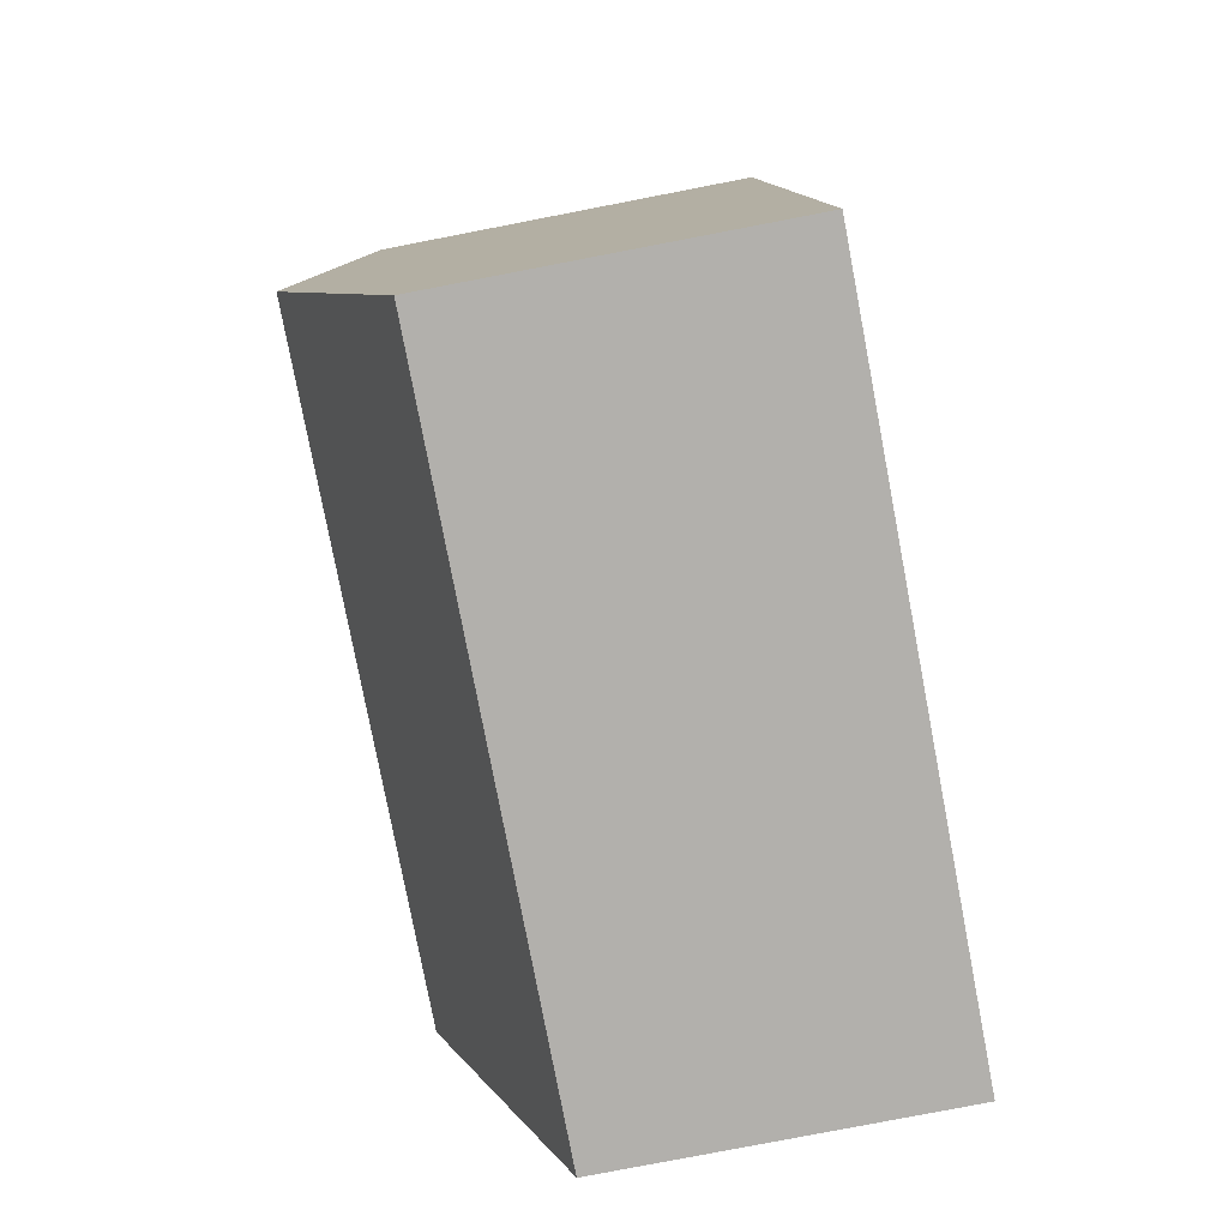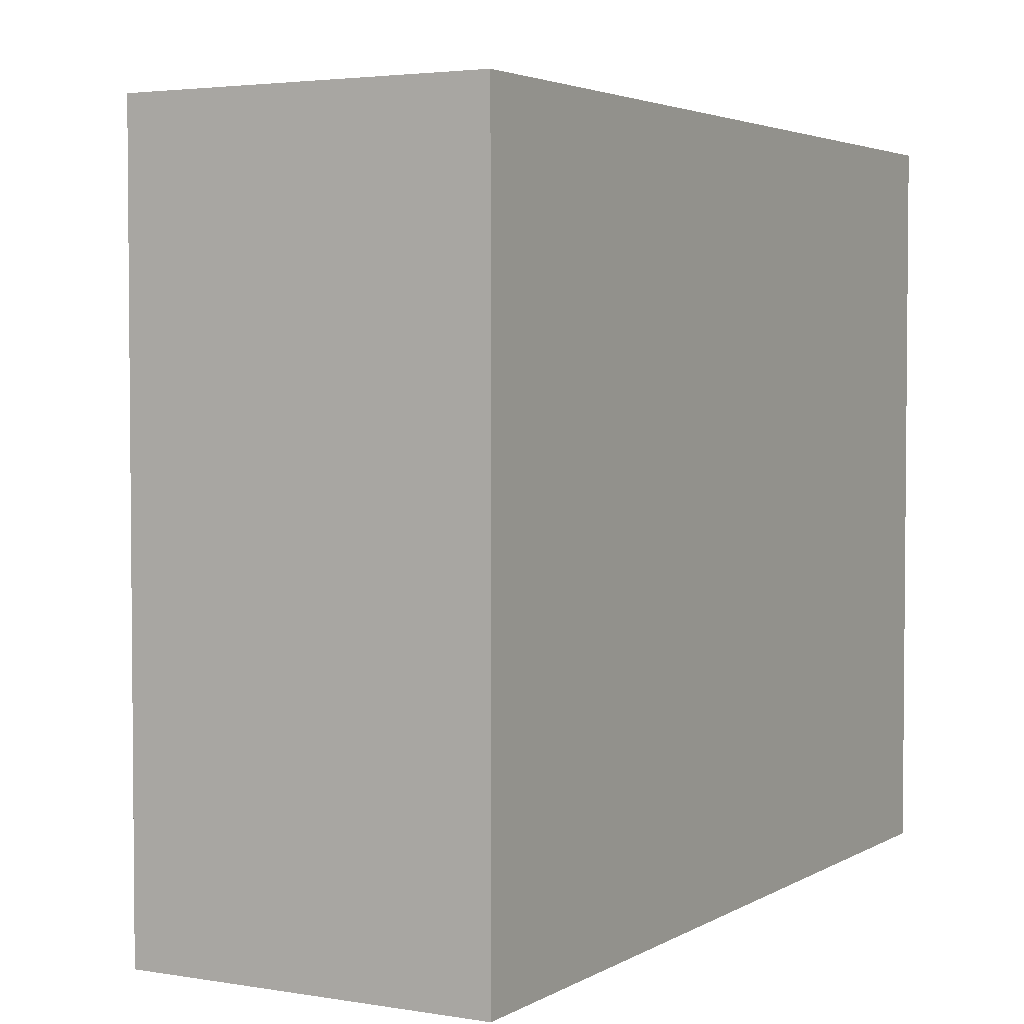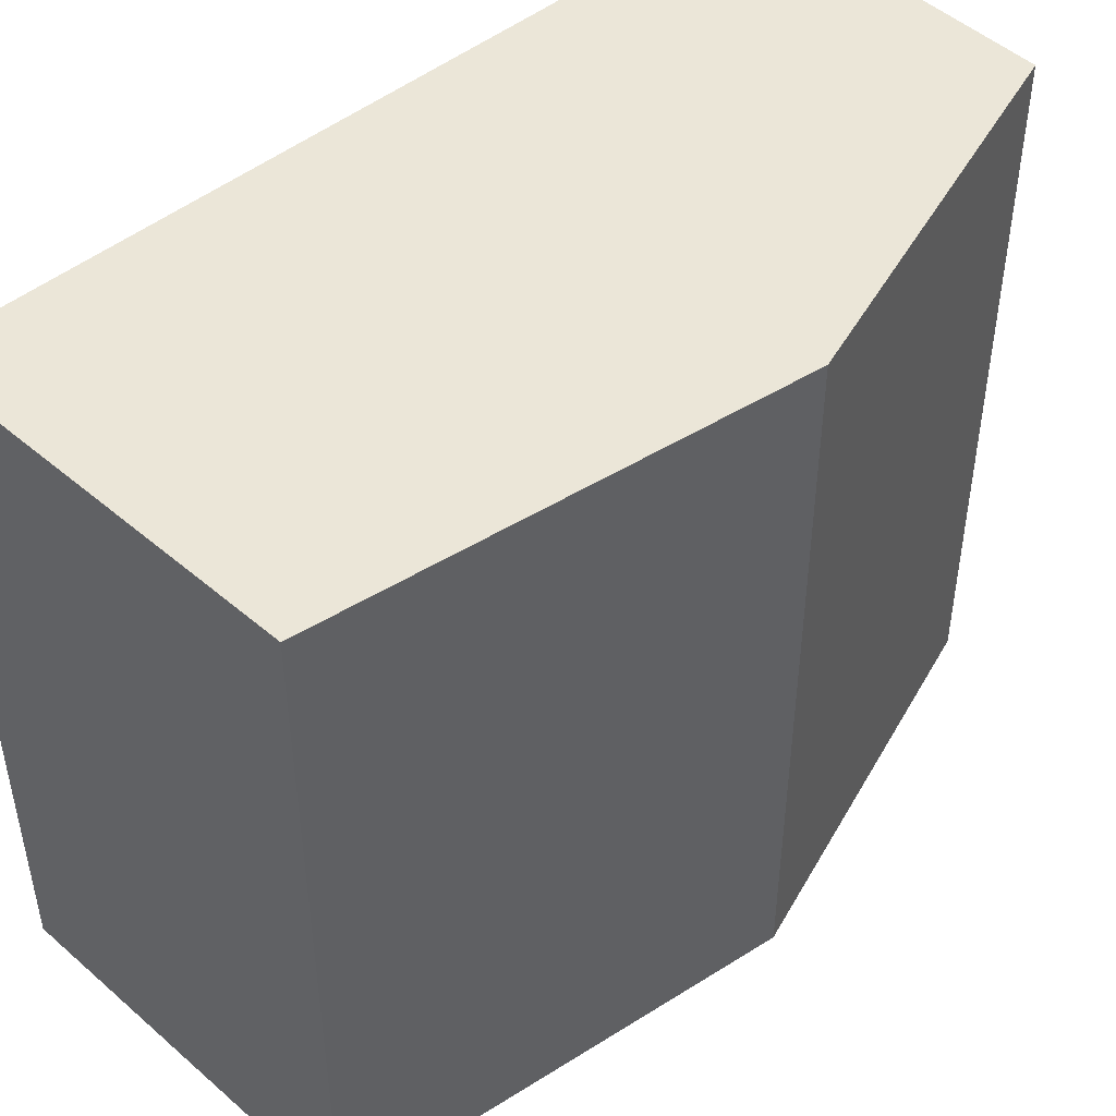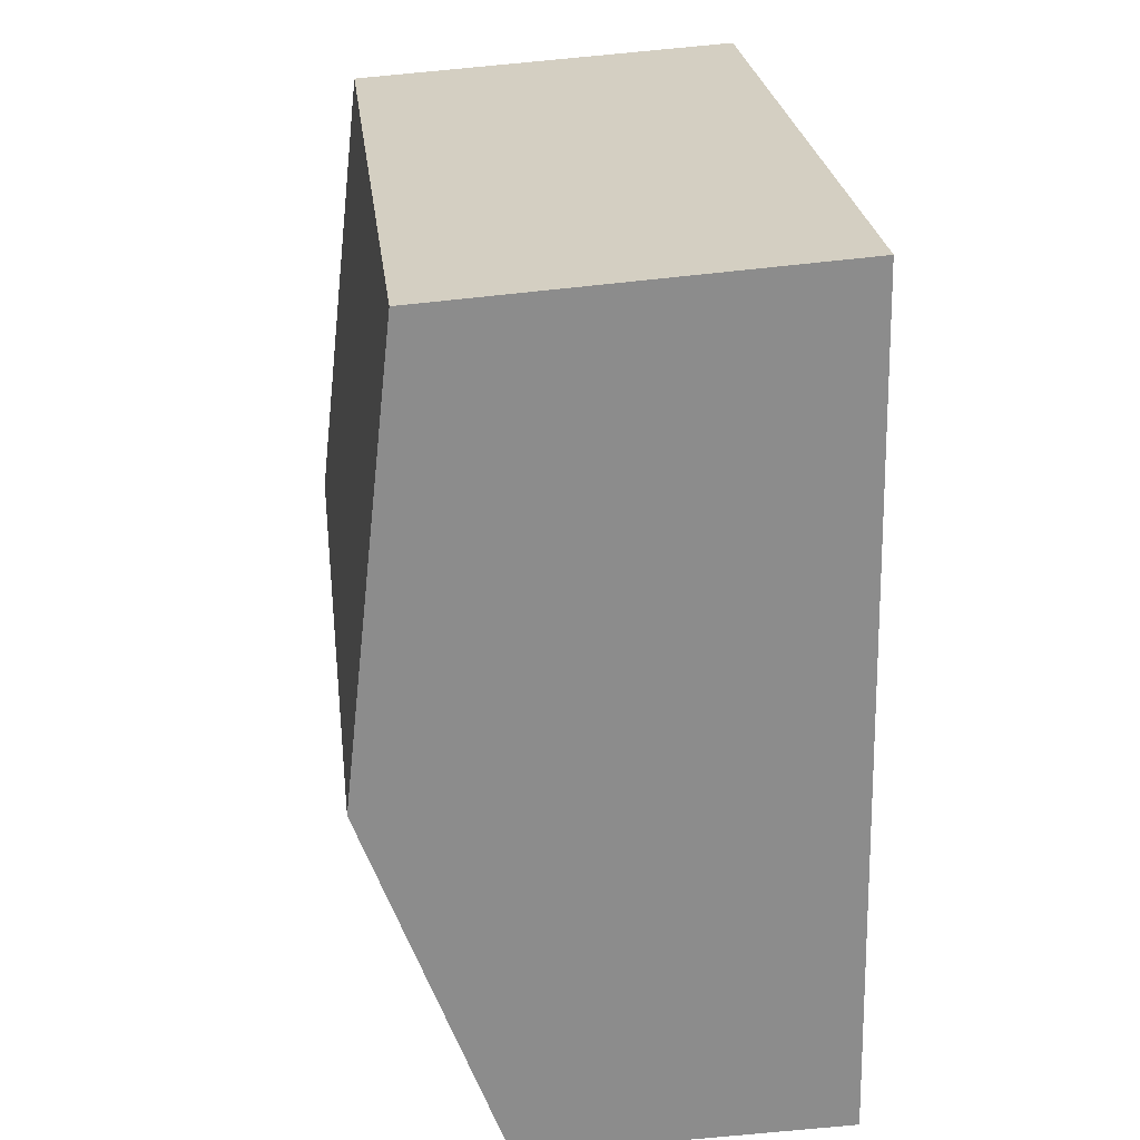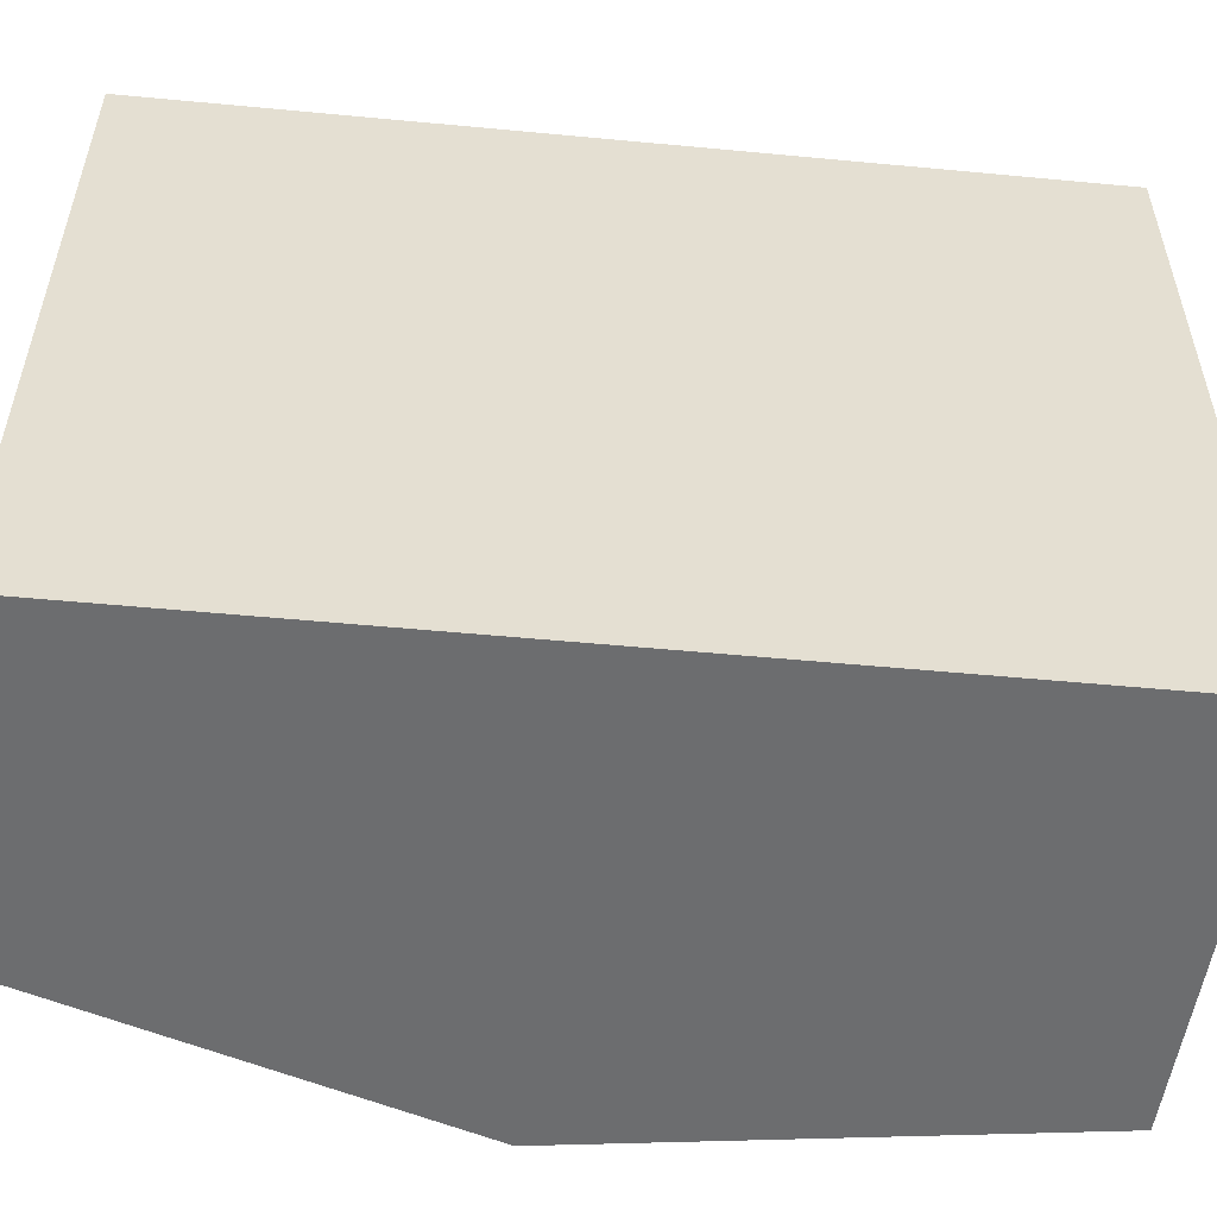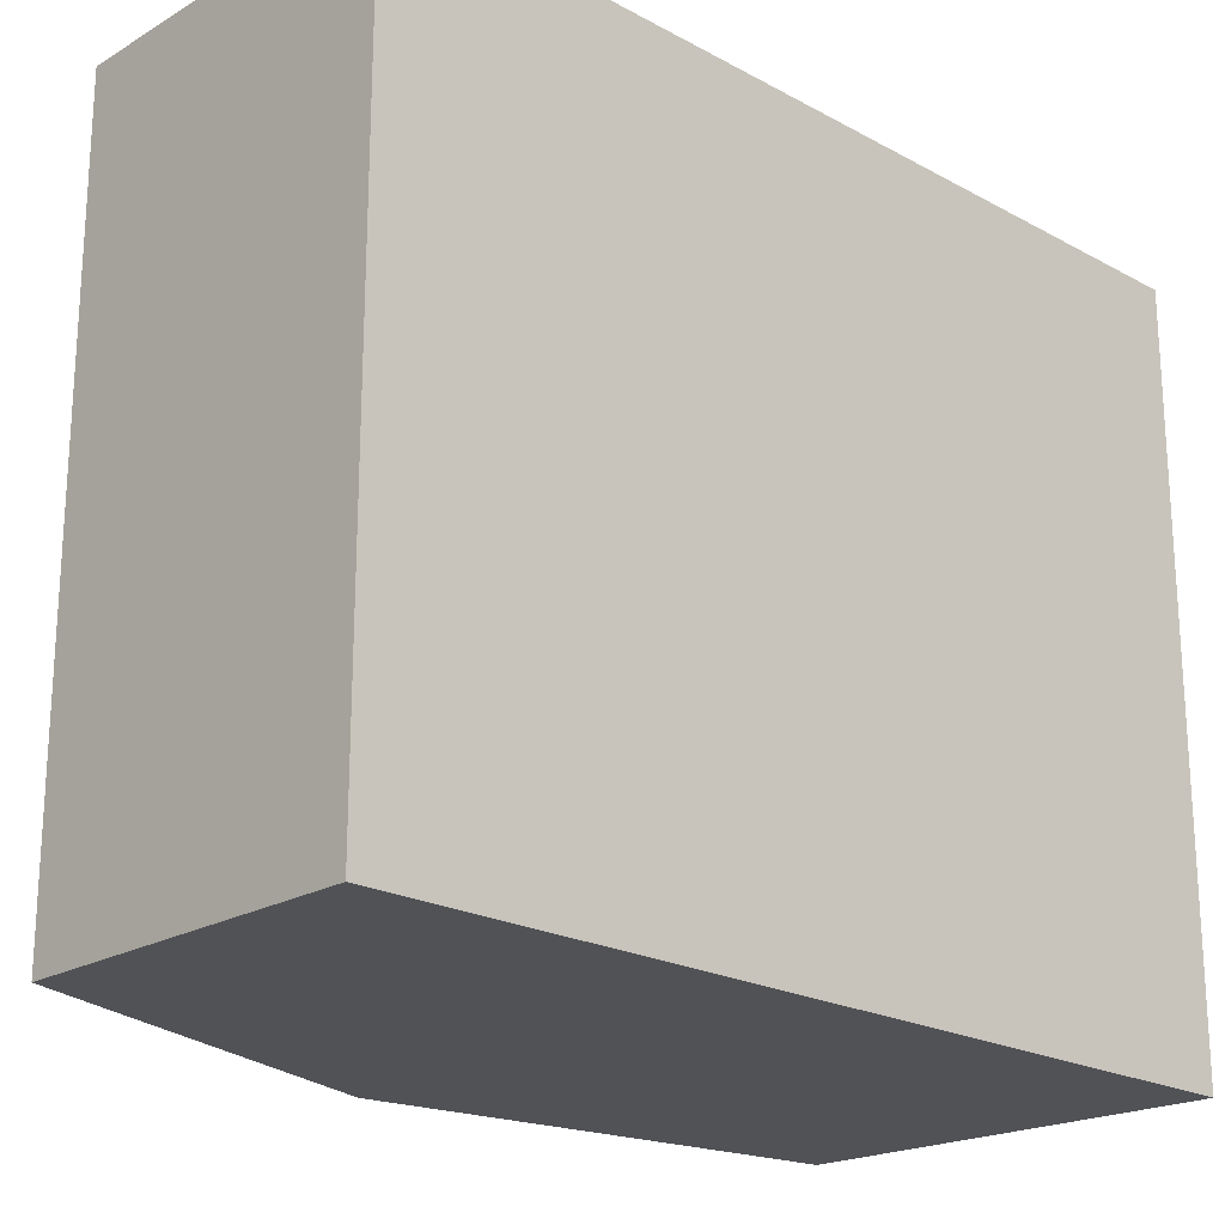
<metadata>
{"format":"obj","ext":"obj","renderer":"f3d","projection":"perspective","resolution":1024,"background":"white","views":[{"elev":-78.5,"azim":-169.2,"up":"+Z"},{"elev":3.3,"azim":-149.6,"up":"+Y"},{"elev":46.3,"azim":48.0,"up":"+Y"},{"elev":26.2,"azim":173.1,"up":"+Z"},{"elev":-53.9,"azim":-94.4,"up":"+Y"},{"elev":-21.1,"azim":-132.8,"up":"+Y"}]}
</metadata>
<code>
v  0 4.556 2.79e-16
v  3.066 4.556 2.484
v  2.161 4.556 -0.023
v  0.132 4.556 5.65
v  2.729 4.556 5.482
v  2.161 1.408e-18 -0.023
v  0 0 0
v  0.132 -3.46e-16 5.65
v  2.729 -3.357e-16 5.482
v  3.066 -1.521e-16 2.484
g defaultobject
f 1 2 3
f 2 1 4
f 2 4 5
f 6 1 3
f 1 6 7
f 7 4 1
f 4 7 8
f 8 5 4
f 5 8 9
f 10 3 2
f 3 10 6
f 9 2 5
f 2 9 10
f 6 8 7
f 8 6 10
f 8 10 9

</code>
